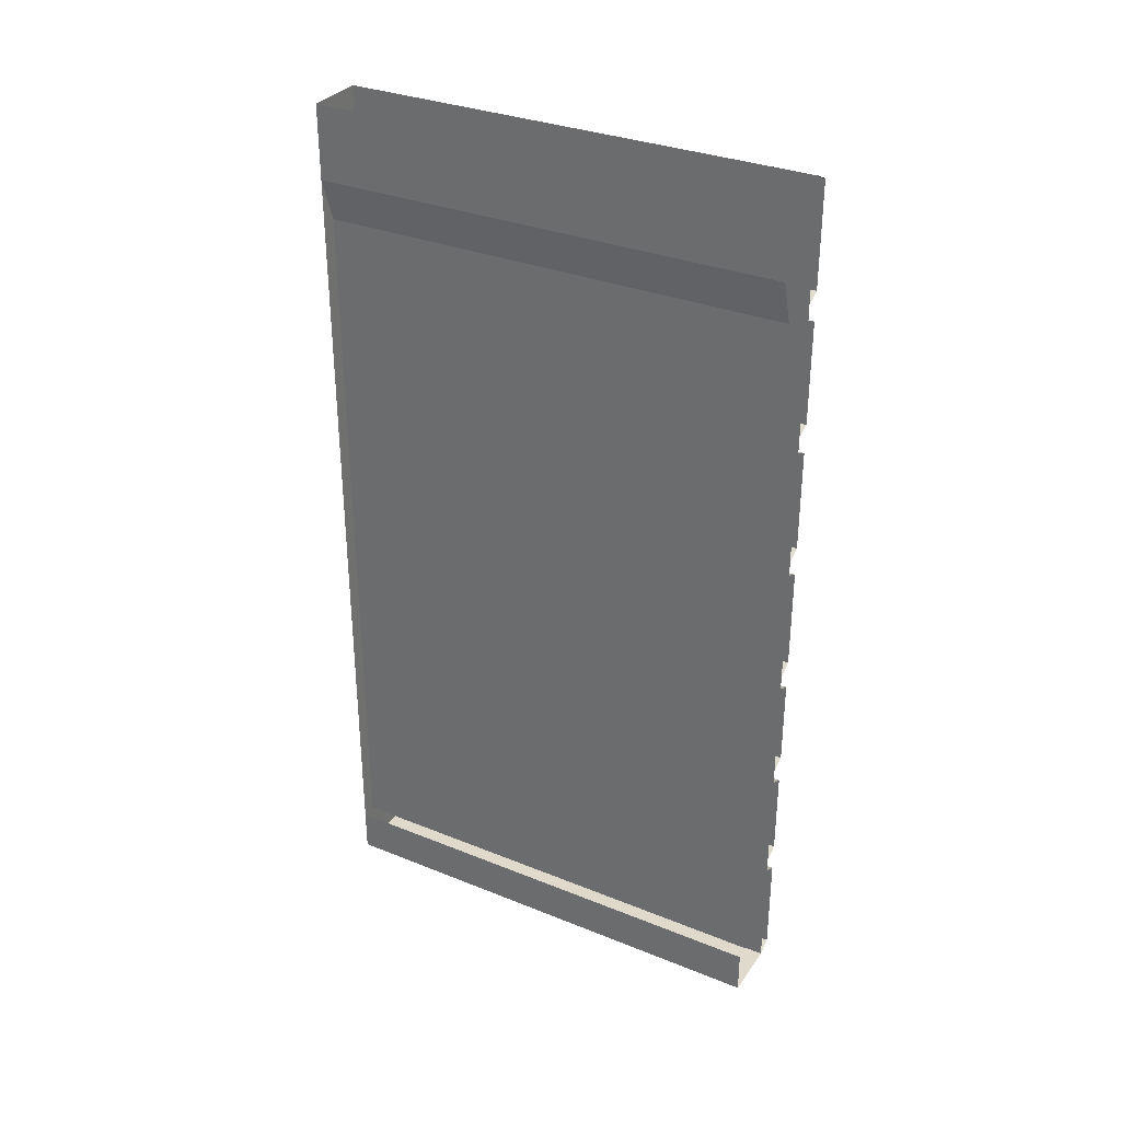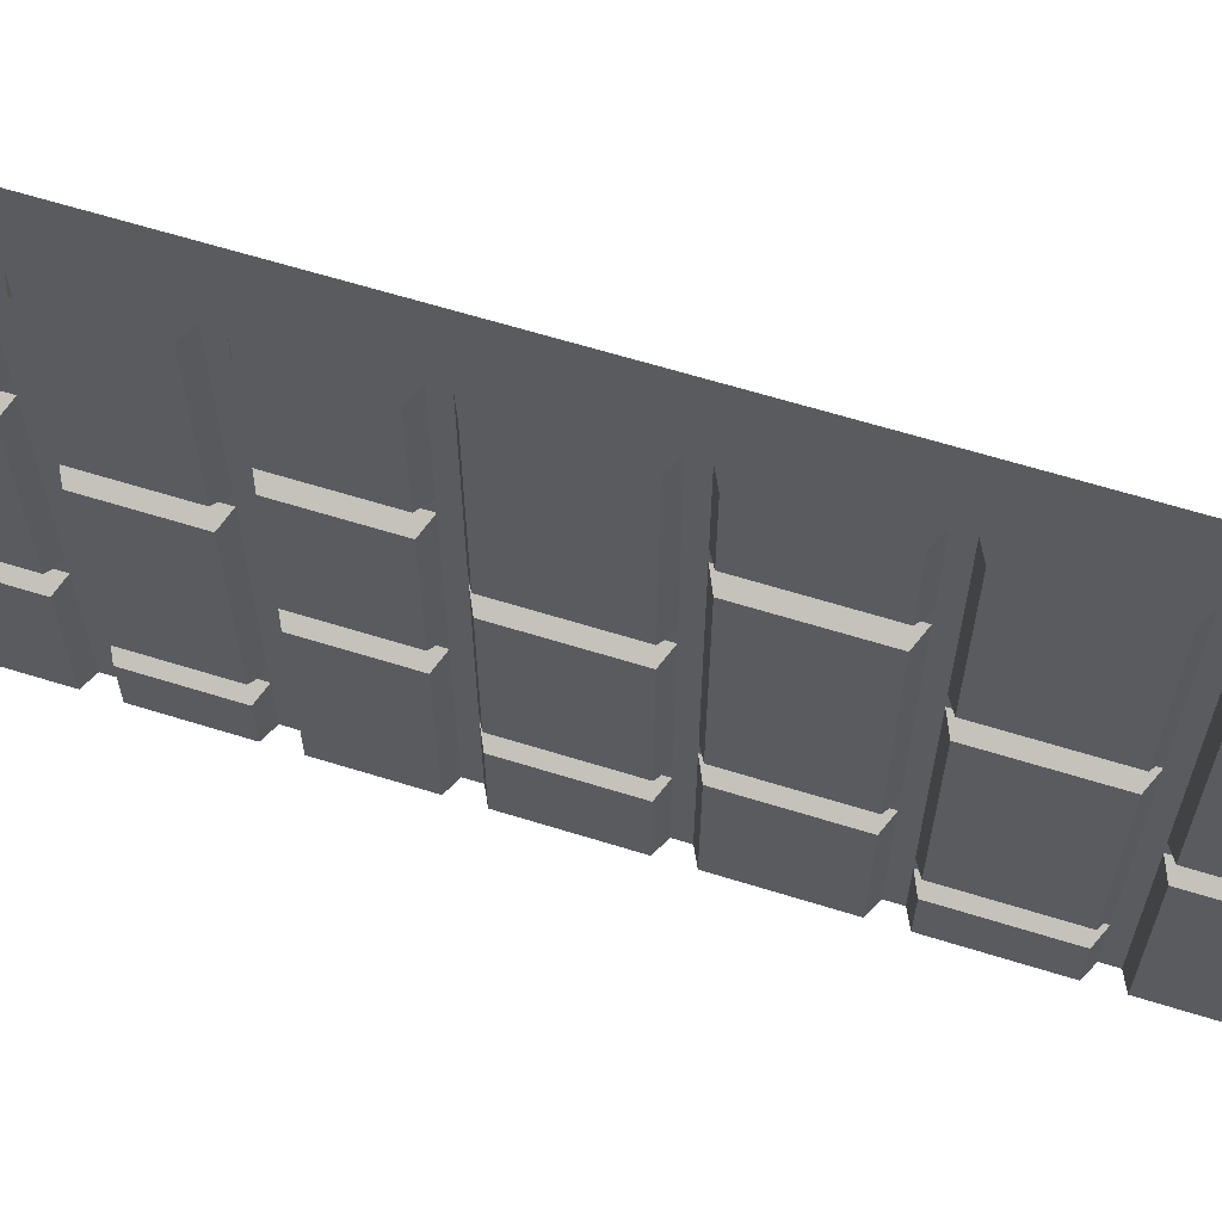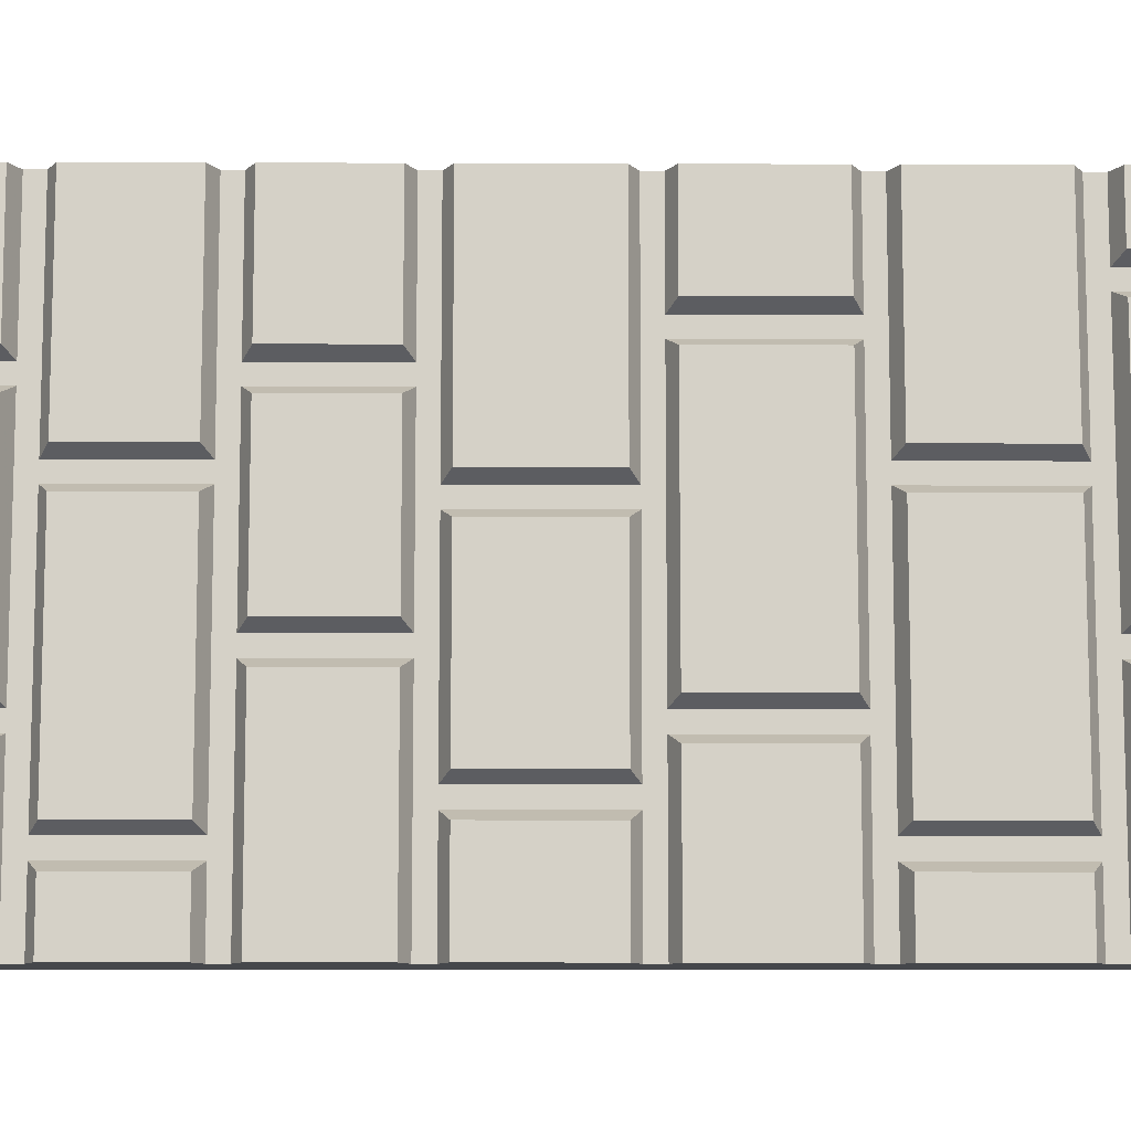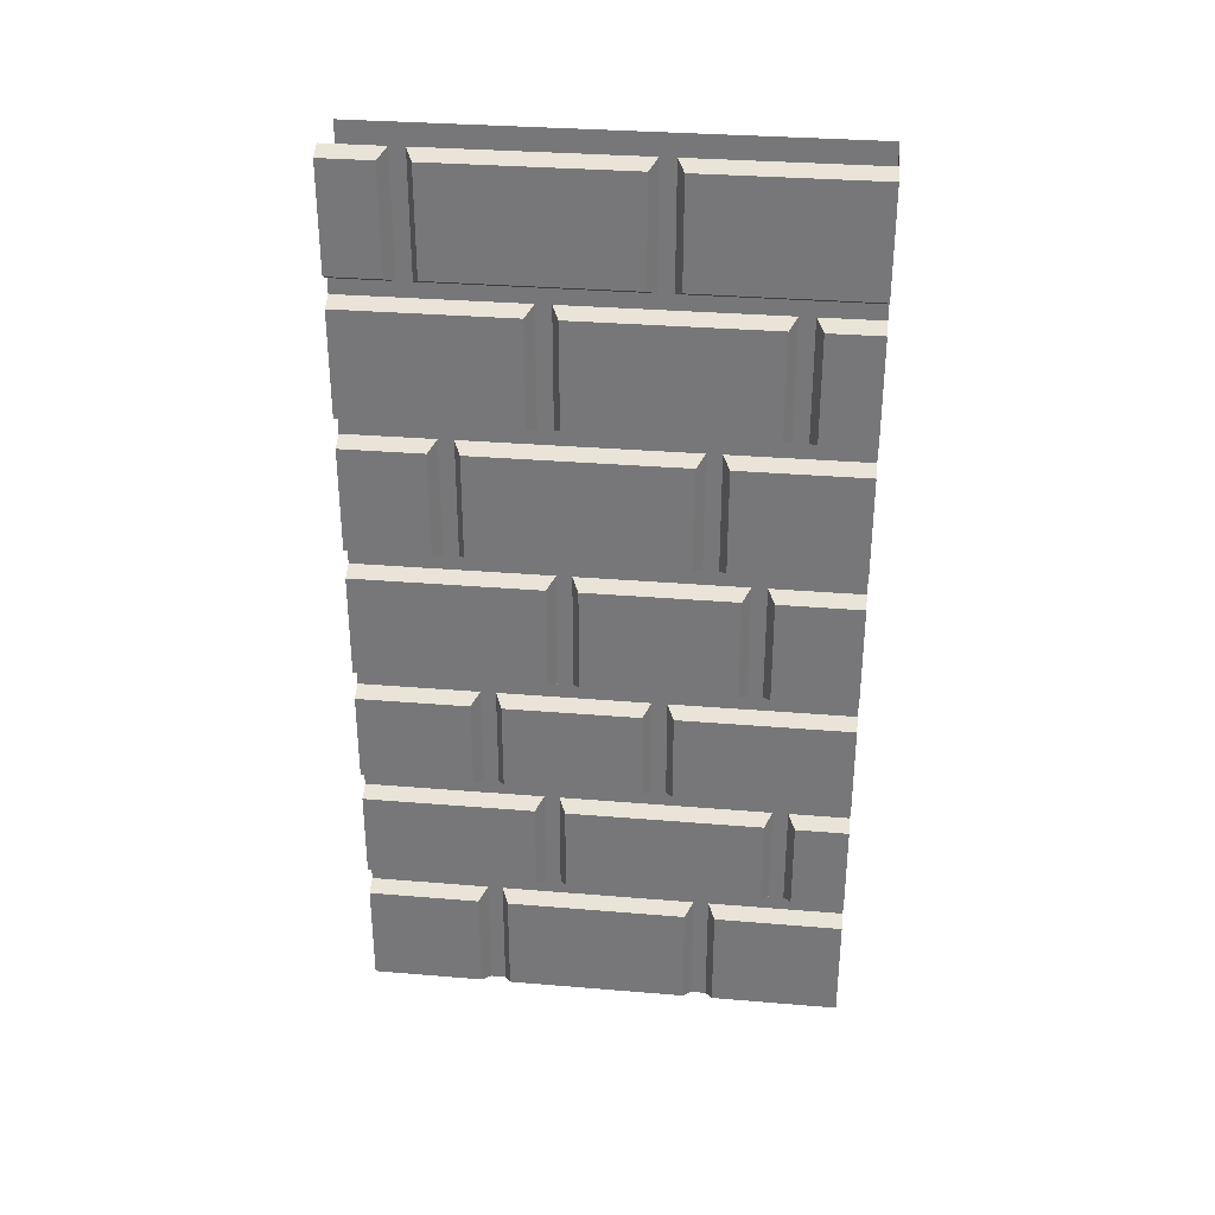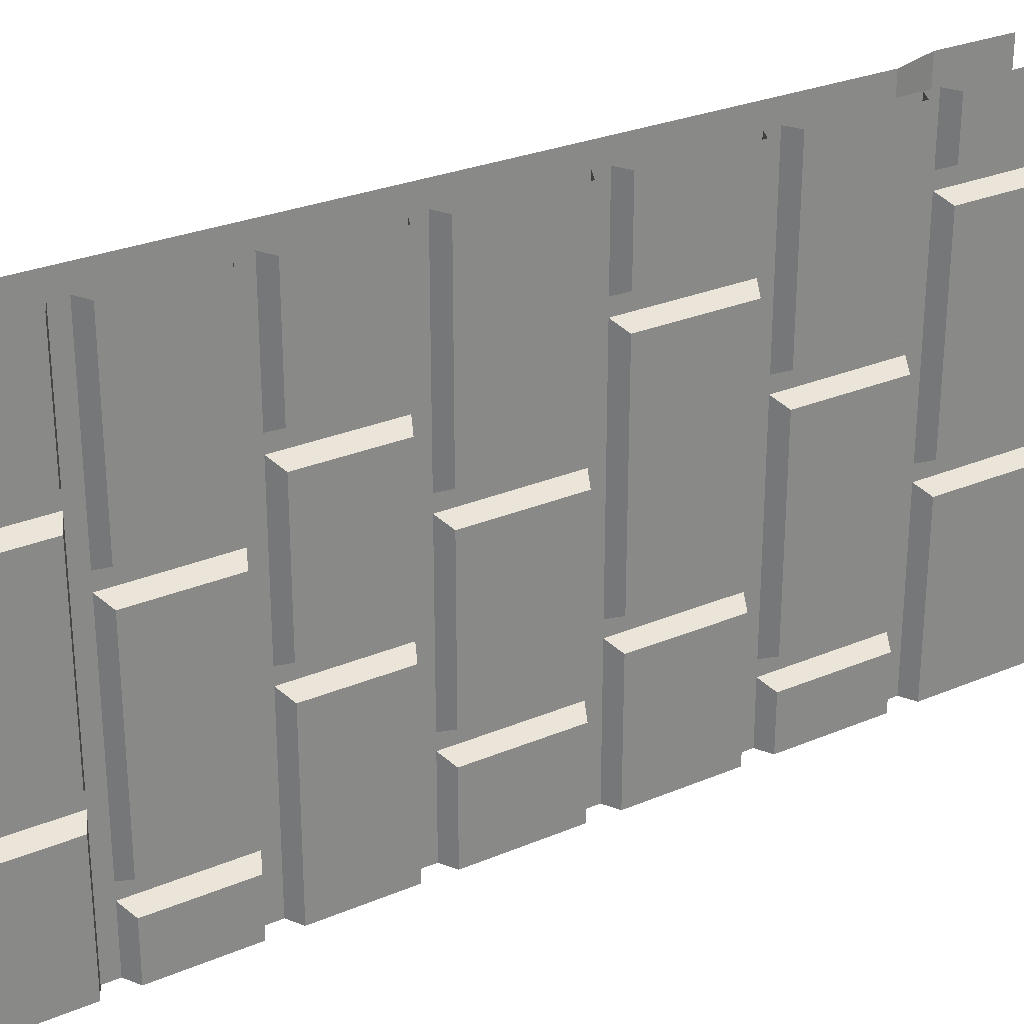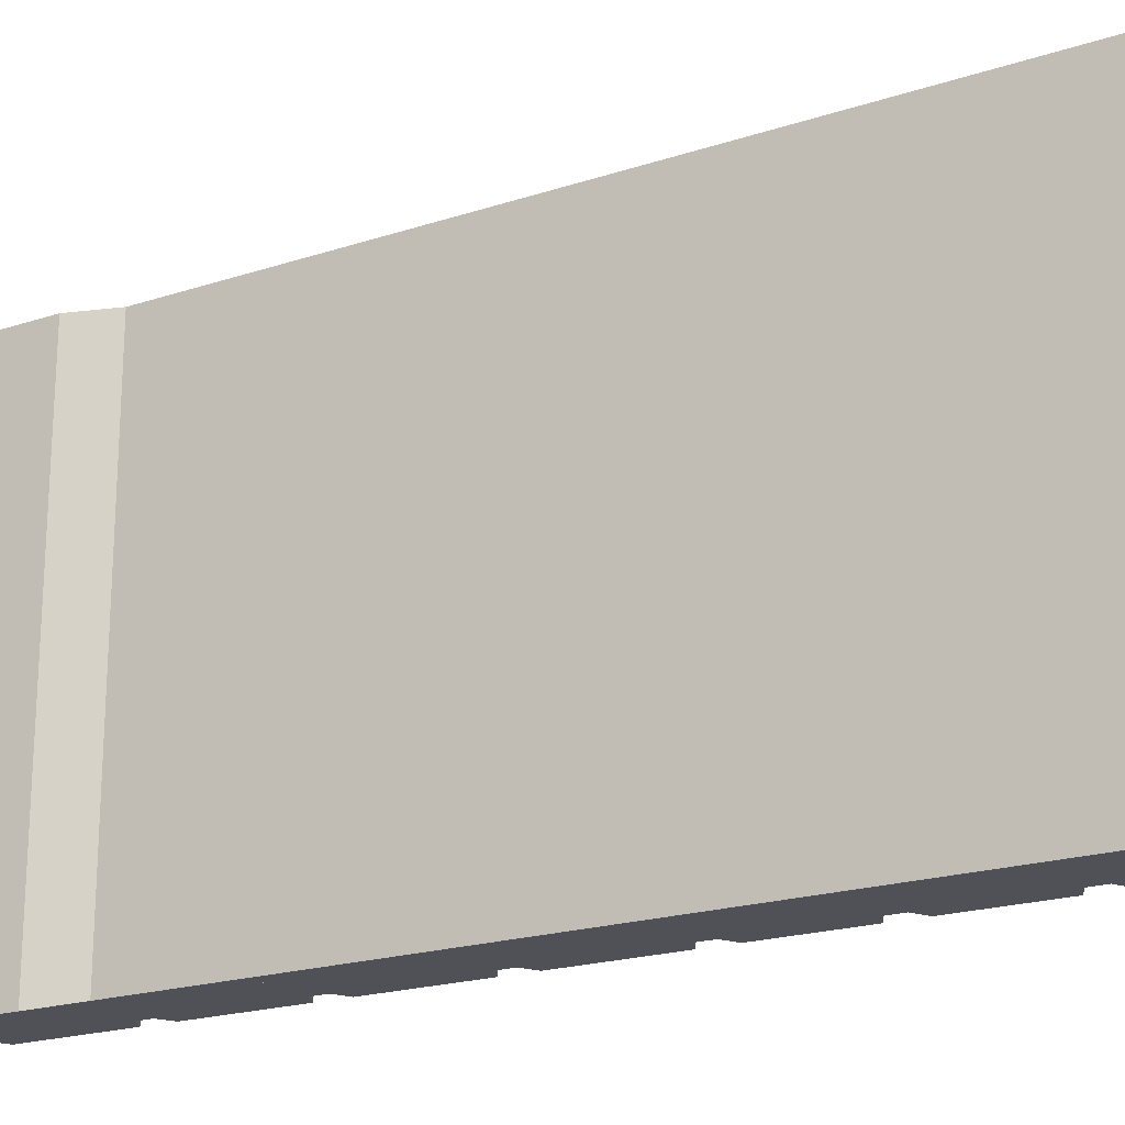
<metadata>
{"format":"obj","ext":"obj","renderer":"f3d","projection":"perspective","resolution":1024,"background":"white","views":[{"elev":32.4,"azim":-60.7,"up":"+Y"},{"elev":63.3,"azim":107.5,"up":"+Z"},{"elev":-10.2,"azim":89.5,"up":"+Z"},{"elev":31.9,"azim":96.7,"up":"+Y"},{"elev":27.7,"azim":57.1,"up":"+Z"},{"elev":-20.4,"azim":-59.0,"up":"+Z"}]}
</metadata>
<code>
v -0.375 -0.5625 -0.2188
v -0.3438 -0.5781 -0.2344
v -0.3438 -0.5781 -0.5
v -0.375 -0.5625 -0.5
v -0.3438 -0.7969 -0.5
v -0.375 -0.8125 -0.5
v -0.3438 -0.7969 -0.2344
v -0.375 -0.8125 -0.2188
v -0.3438 -0.7969 -0.1719
v -0.375 -0.8125 -0.1875
v -0.375 -0.5625 -0.1875
v -0.3438 -0.5781 -0.1719
v -0.3438 -0.7969 0.2656
v -0.375 -0.8125 0.2812
v -0.3438 -0.5781 0.2656
v -0.375 -0.5625 0.2812
v -0.3438 -0.7969 0.3281
v -0.375 -0.8125 0.3125
v -0.375 -0.5625 0.3125
v -0.3438 -0.5781 0.3281
v -0.3438 -0.7969 0.5
v -0.375 -0.8125 0.5
v -0.375 -0.5625 0.5
v -0.3438 -0.5781 0.5
v -0.3438 -0.8594 0.1094
v -0.375 -0.8438 0.09375
v -0.375 -0.8438 0.5
v -0.3438 -0.8594 0.5
v -0.3438 -1.078 0.5
v -0.3438 -1.078 0.1094
v -0.375 -1.094 0.09375
v -0.375 -1.094 0.5
v -0.375 -1.094 0.0625
v -0.3438 -1.078 0.04688
v -0.3438 -0.8594 0.04688
v -0.375 -0.8438 0.0625
v -0.3438 -0.8594 -0.2656
v -0.375 -0.8438 -0.2812
v -0.3438 -1.078 -0.2656
v -0.375 -1.094 -0.2812
v -0.375 -1.094 -0.3125
v -0.3438 -1.078 -0.3281
v -0.3438 -0.8594 -0.3281
v -0.375 -0.8438 -0.3125
v -0.3438 -0.8594 -0.5
v -0.375 -0.8438 -0.5
v -0.3438 -1.078 -0.5
v -0.375 -1.094 -0.5
v -0.375 0 -0.125
v -0.3438 -0.01562 -0.1406
v -0.3438 -0.01562 -0.5
v -0.375 0 -0.5
v -0.375 -0.25 -0.5
v -0.3438 -0.2344 -0.5
v -0.3438 -0.2344 -0.1406
v -0.375 -0.25 -0.125
v -0.3438 -0.2344 -0.07812
v -0.375 -0.25 -0.09375
v -0.375 0 -0.09375
v -0.3438 -0.01562 -0.07812
v -0.3438 -0.2344 0.3281
v -0.375 -0.25 0.3438
v -0.3438 -0.01562 0.3281
v -0.375 0 0.3438
v -0.3438 -0.2344 0.3906
v -0.375 -0.25 0.375
v -0.375 0 0.375
v -0.3438 -0.01562 0.3906
v -0.3438 -0.2344 0.5
v -0.375 -0.25 0.5
v -0.375 0 0.5
v -0.3438 -0.01562 0.5
v -0.3438 -0.2969 0.1406
v -0.375 -0.2812 0.125
v -0.375 -0.2812 0.5
v -0.3438 -0.2969 0.5
v -0.3438 -0.5156 0.5
v -0.3438 -0.5156 0.1406
v -0.375 -0.5312 0.125
v -0.375 -0.5312 0.5
v -0.375 -0.5312 0.09375
v -0.3438 -0.5156 0.07812
v -0.3438 -0.2969 0.07812
v -0.375 -0.2812 0.09375
v -0.3438 -0.2969 -0.3281
v -0.375 -0.2812 -0.3438
v -0.3438 -0.5156 -0.3281
v -0.375 -0.5312 -0.3438
v -0.375 -0.5312 -0.375
v -0.3438 -0.5156 -0.3906
v -0.3438 -0.2969 -0.3906
v -0.375 -0.2812 -0.375
v -0.3438 -0.2969 -0.5
v -0.375 -0.2812 -0.5
v -0.3438 -0.5156 -0.5
v -0.375 -0.5312 -0.5
v -0.375 -1.125 -0.125
v -0.3438 -1.141 -0.1406
v -0.3438 -1.141 -0.5
v -0.375 -1.125 -0.5
v -0.3438 -1.328 -0.5
v -0.375 -1.344 -0.5
v -0.3438 -1.328 -0.1406
v -0.375 -1.344 -0.125
v -0.3438 -1.328 -0.07812
v -0.375 -1.344 -0.09375
v -0.375 -1.125 -0.09375
v -0.3438 -1.141 -0.07812
v -0.3438 -1.328 0.2031
v -0.375 -1.344 0.2188
v -0.3438 -1.141 0.2031
v -0.375 -1.125 0.2188
v -0.3438 -1.328 0.2656
v -0.375 -1.344 0.25
v -0.375 -1.125 0.25
v -0.3438 -1.141 0.2656
v -0.3438 -1.328 0.5
v -0.375 -1.344 0.5
v -0.375 -1.125 0.5
v -0.3438 -1.141 0.5
v -0.3438 -1.391 0.1406
v -0.375 -1.375 0.125
v -0.375 -1.375 0.5
v -0.3438 -1.391 0.5
v -0.3438 -1.578 0.5
v -0.3438 -1.578 0.1406
v -0.375 -1.594 0.125
v -0.375 -1.594 0.5
v -0.375 -1.594 0.09375
v -0.3438 -1.578 0.07812
v -0.3438 -1.391 0.07812
v -0.375 -1.375 0.09375
v -0.3438 -1.391 -0.3281
v -0.375 -1.375 -0.3438
v -0.3438 -1.578 -0.3281
v -0.375 -1.594 -0.3438
v -0.375 -1.594 -0.375
v -0.3438 -1.578 -0.3906
v -0.3438 -1.391 -0.3906
v -0.375 -1.375 -0.375
v -0.3438 -1.391 -0.5
v -0.375 -1.375 -0.5
v -0.3438 -1.578 -0.5
v -0.375 -1.594 -0.5
v -0.375 -1.625 -0.2188
v -0.3438 -1.641 -0.2344
v -0.3438 -1.641 -0.5
v -0.375 -1.625 -0.5
v -0.3438 -1.859 -0.5
v -0.375 -1.875 -0.5
v -0.3438 -1.859 -0.2344
v -0.375 -1.875 -0.2188
v -0.3438 -1.859 -0.1719
v -0.375 -1.875 -0.1875
v -0.375 -1.625 -0.1875
v -0.3438 -1.641 -0.1719
v -0.3438 -1.859 0.2031
v -0.375 -1.875 0.2188
v -0.3438 -1.641 0.2031
v -0.375 -1.625 0.2188
v -0.3438 -1.859 0.2656
v -0.375 -1.875 0.25
v -0.375 -1.625 0.25
v -0.3438 -1.641 0.2656
v -0.3438 -1.859 0.5
v -0.375 -1.875 0.5
v -0.375 -1.625 0.5
v -0.3438 -1.641 0.5
v -0.5 -1.875 0.5
v -0.5 -1.781 0.5
v -0.5 -1.781 -0.5
v -0.5 -1.875 -0.5
v -0.4688 -1.875 -0.5
v -0.4688 -1.875 0.5
v -0.4688 -0.25 -0.5
v -0.4688 -0.25 0.5
v -0.5 -0.1562 0.5
v -0.5 -0.1562 -0.5
v -0.5 0 0.5
v -0.5 0 -0.5
v -0.5 -0.25 -0.5
v -0.4688 -1.781 -0.5
v -0.4688 -1.781 0.5
f 1 2 3
f 1 3 4
f 6 5 7
f 6 7 8
f 8 7 2
f 8 2 1
f 9 10 11
f 9 11 12
f 9 13 10
f 10 13 14
f 14 13 15
f 14 15 16
f 16 15 12
f 16 12 11
f 17 18 19
f 17 19 20
f 17 21 18
f 18 21 22
f 23 24 20
f 23 20 19
f 25 26 27
f 25 27 28
f 25 30 26
f 26 30 31
f 31 30 29
f 31 29 32
f 33 34 35
f 33 35 36
f 36 35 37
f 36 37 38
f 38 37 39
f 38 39 40
f 40 39 34
f 40 34 33
f 41 42 43
f 41 43 44
f 44 43 45
f 44 45 46
f 48 47 42
f 48 42 41
f 49 50 51
f 49 51 52
f 53 54 55
f 53 55 56
f 56 55 50
f 56 50 49
f 57 58 59
f 57 59 60
f 57 61 58
f 58 61 62
f 62 61 63
f 62 63 64
f 64 63 60
f 64 60 59
f 65 66 67
f 65 67 68
f 65 69 66
f 66 69 70
f 71 72 68
f 71 68 67
f 73 74 75
f 73 75 76
f 73 78 74
f 74 78 79
f 79 78 77
f 79 77 80
f 81 82 83
f 81 83 84
f 84 83 85
f 84 85 86
f 86 85 87
f 86 87 88
f 88 87 82
f 88 82 81
f 89 90 91
f 89 91 92
f 92 91 93
f 92 93 94
f 96 95 90
f 96 90 89
f 97 98 99
f 97 99 100
f 102 101 103
f 102 103 104
f 104 103 98
f 104 98 97
f 105 106 107
f 105 107 108
f 105 109 106
f 106 109 110
f 110 109 111
f 110 111 112
f 112 111 108
f 112 108 107
f 113 114 115
f 113 115 116
f 113 117 114
f 114 117 118
f 119 120 116
f 119 116 115
f 121 122 123
f 121 123 124
f 121 126 122
f 122 126 127
f 127 126 125
f 127 125 128
f 129 130 131
f 129 131 132
f 132 131 133
f 132 133 134
f 134 133 135
f 134 135 136
f 136 135 130
f 136 130 129
f 137 138 139
f 137 139 140
f 140 139 141
f 140 141 142
f 144 143 138
f 144 138 137
f 145 146 147
f 145 147 148
f 150 149 151
f 150 151 152
f 152 151 146
f 152 146 145
f 151 149 147
f 151 147 146
f 153 154 155
f 153 155 156
f 153 156 157
f 153 157 154
f 154 157 158
f 158 157 159
f 158 159 160
f 160 159 156
f 160 156 155
f 157 156 159
f 161 162 163
f 161 163 164
f 161 164 165
f 161 165 162
f 162 165 166
f 167 168 164
f 167 164 163
f 165 164 168
f 4 3 5
f 4 5 6
f 25 28 29
f 25 29 30
f 34 39 37
f 34 37 35
f 46 45 47
f 46 47 48
f 42 47 45
f 42 45 43
f 52 51 53
f 53 51 54
f 94 93 95
f 94 95 96
f 100 99 101
f 100 101 102
f 142 141 143
f 142 143 144
f 148 147 149
f 148 149 150
f 169 172 173
f 169 173 174
f 174 173 150
f 174 150 166
f 166 150 52
f 166 52 71
f 178 180 52
f 178 52 181
f 181 52 171
f 171 52 150
f 171 150 173
f 171 173 172
f 7 5 3
f 7 3 2
f 9 12 13
f 13 12 15
f 17 20 21
f 21 20 24
f 55 54 51
f 55 51 50
f 57 60 61
f 61 60 63
f 65 68 69
f 69 68 72
f 73 76 77
f 73 77 78
f 82 87 85
f 82 85 83
f 90 95 93
f 90 93 91
f 175 176 177
f 175 177 178
f 103 101 99
f 103 99 98
f 105 108 109
f 109 108 111
f 113 116 117
f 117 116 120
f 121 124 125
f 121 125 126
f 130 135 133
f 130 133 131
f 138 143 141
f 138 141 139
f 169 170 171
f 169 171 172
f 178 177 179
f 178 179 180
f 175 182 183
f 175 183 176

</code>
